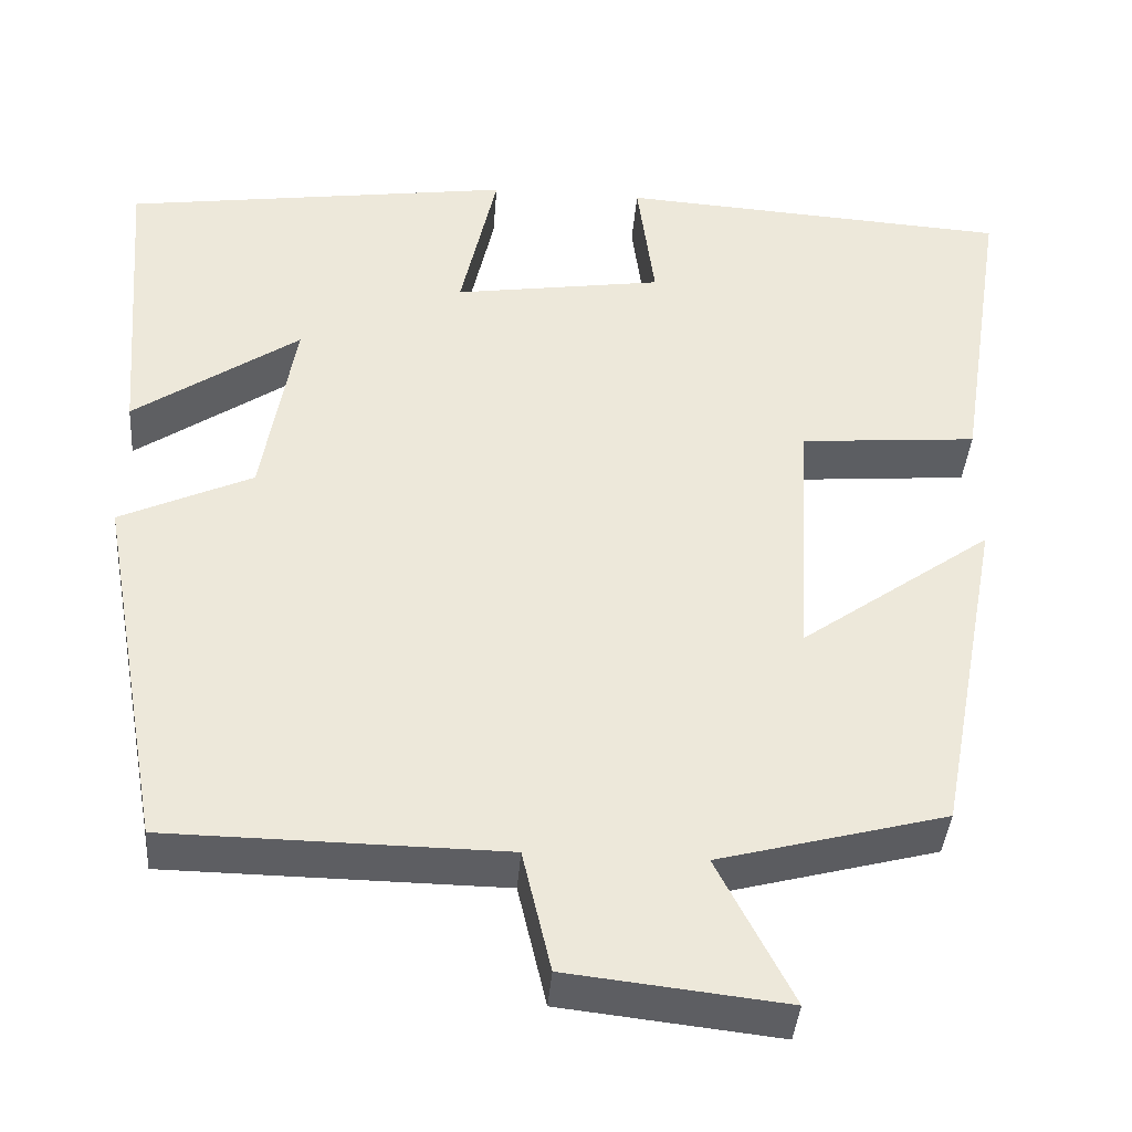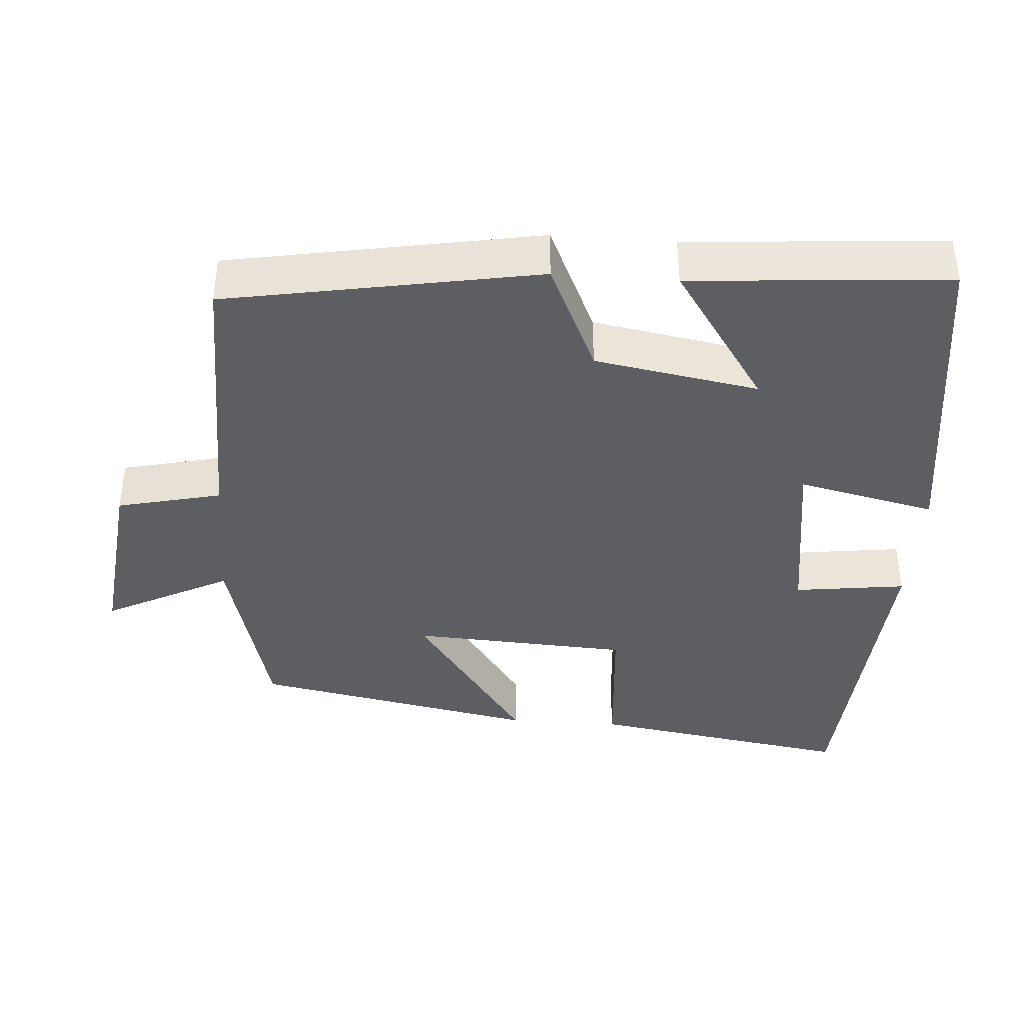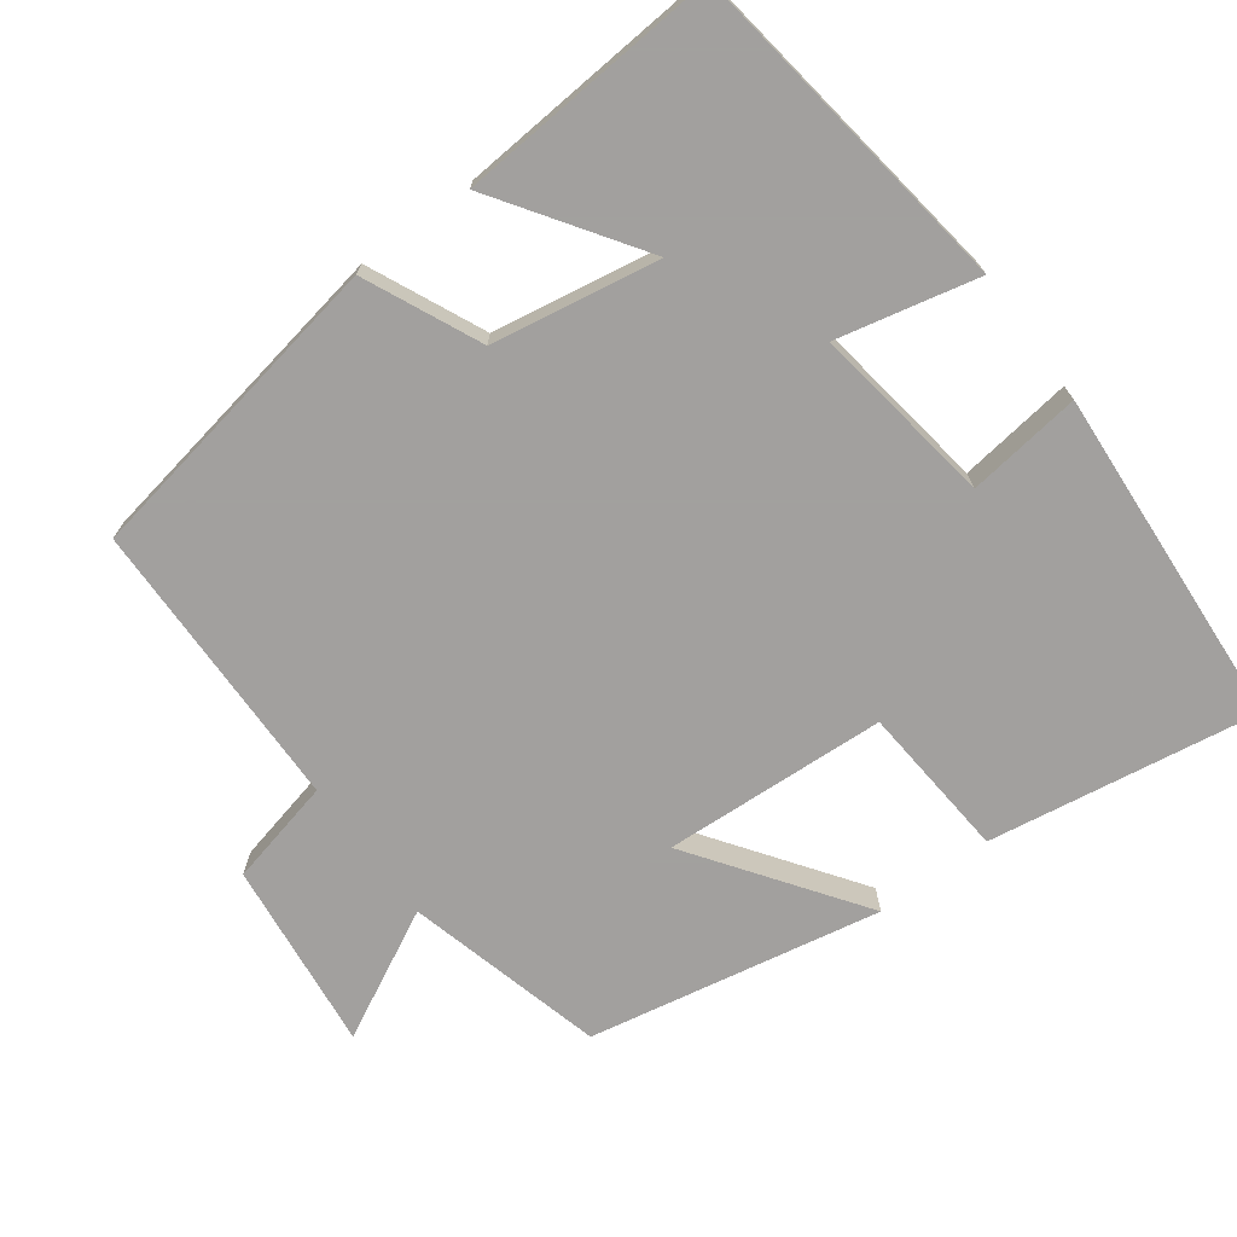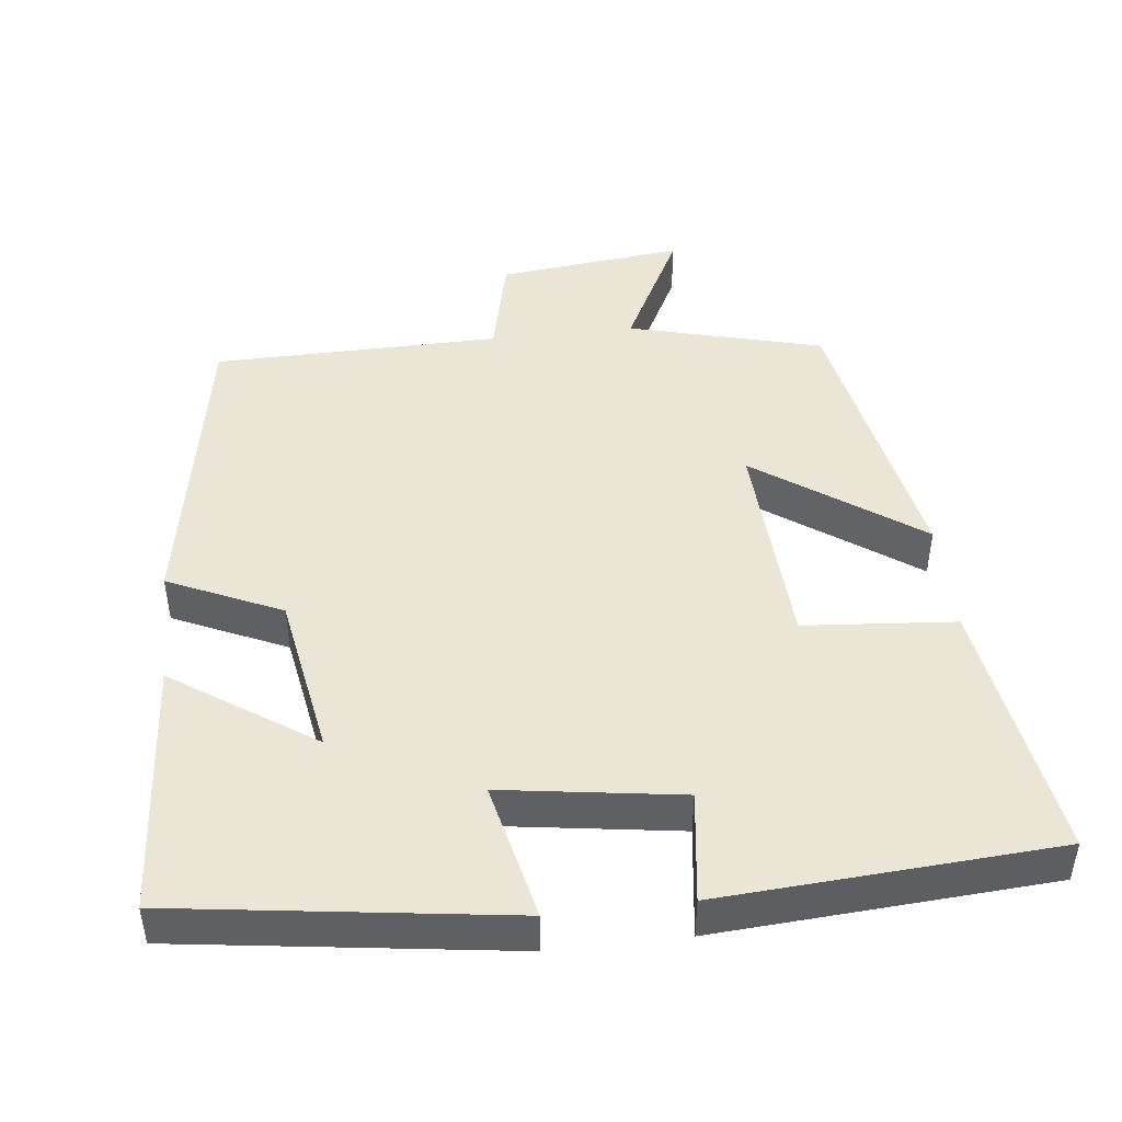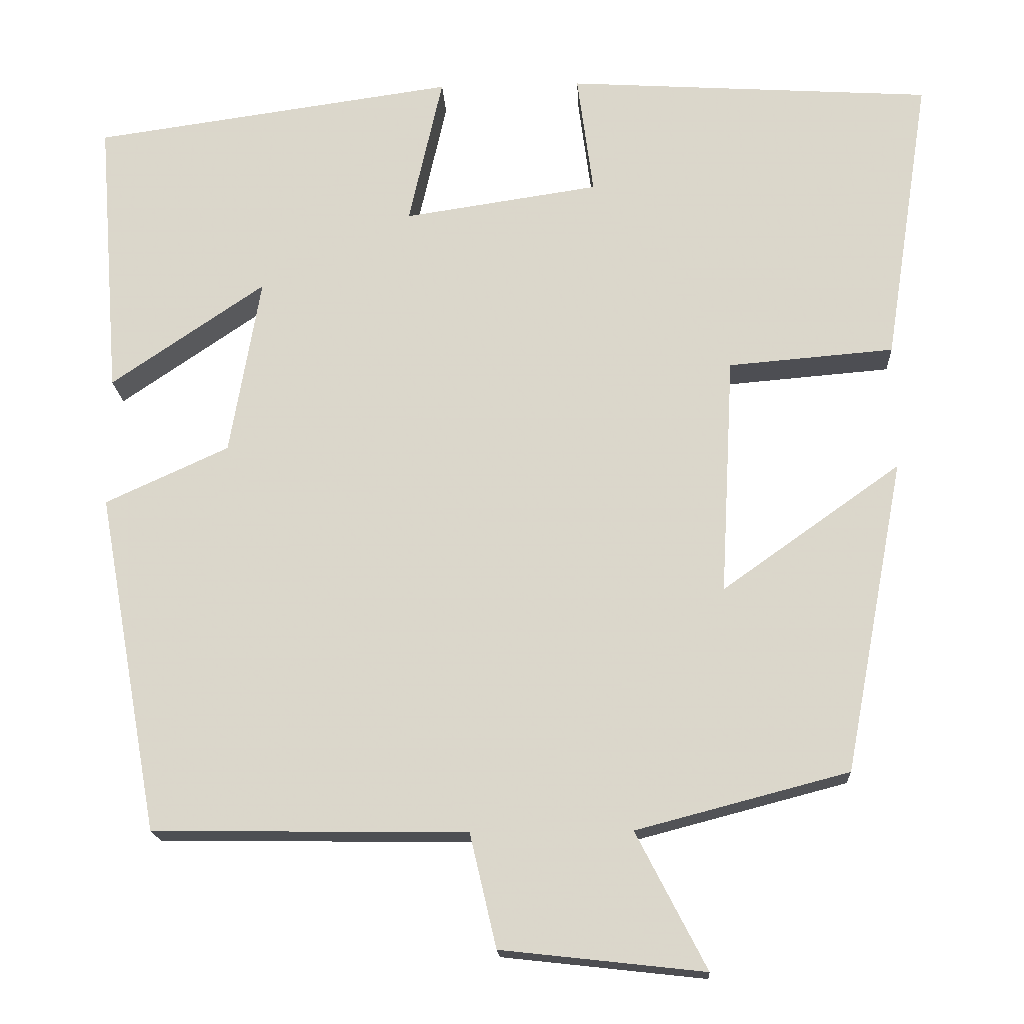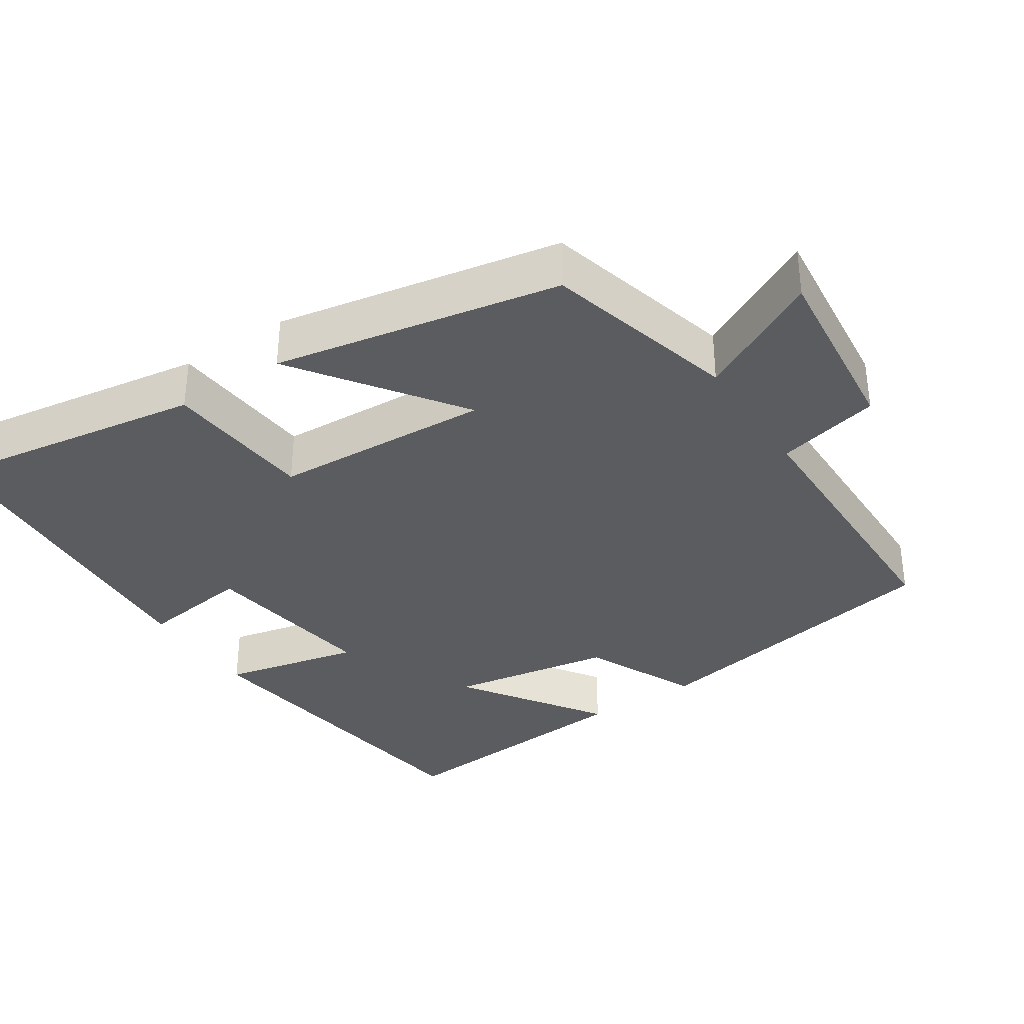
<metadata>
{"format":"obj","ext":"obj","renderer":"f3d","projection":"perspective","resolution":1024,"background":"white","views":[{"elev":-39.1,"azim":-4.4,"up":"+Z"},{"elev":-39.2,"azim":-94.2,"up":"+Y"},{"elev":-71.9,"azim":-53.6,"up":"+Y"},{"elev":46.0,"azim":-6.6,"up":"+Y"},{"elev":-17.5,"azim":3.0,"up":"+Z"},{"elev":-35.1,"azim":123.5,"up":"+Y"}]}
</metadata>
<code>
v -0.424 0.07 -0.495
v -0.5 0.07 -0.074
v -0.347 0.07 -0.004
v -0.309 0.07 0.218
v -0.5 0.07 0.088
v -0.527 0.07 0.437
v -0.077 0.07 0.5
v -0.119 0.07 0.313
v 0.123 0.07 0.349
v 0.103 0.07 0.5
v 0.556 0.07 0.471
v 0.5 0.07 0.113
v 0.295 0.07 0.096
v 0.279 0.07 -0.2
v 0.5 0.07 -0.043
v 0.426 0.07 -0.431
v 0.163 0.07 -0.5
v 0.25 0.07 -0.669
v -0.002 0.07 -0.641
v -0.035 0.07 -0.5
v -0.424 0 -0.495
v -0.5 0 -0.074
v -0.347 0 -0.004
v -0.309 0 0.218
v -0.5 0 0.088
v -0.527 0 0.437
v -0.077 0 0.5
v -0.119 0 0.313
v 0.123 0 0.349
v 0.103 0 0.5
v 0.556 0 0.471
v 0.5 0 0.113
v 0.295 0 0.096
v 0.279 0 -0.2
v 0.5 0 -0.043
v 0.426 0 -0.431
v 0.163 0 -0.5
v 0.25 0 -0.669
v -0.002 0 -0.641
v -0.035 0 -0.5
f 17 18 19 20
f 16 17 20
f 15 16 20
f 14 15 20
f 1 2 3
f 20 1 3
f 14 20 3
f 13 14 3
f 11 12 13
f 10 11 13
f 9 10 13
f 13 3 4
f 9 13 4
f 8 9 4
f 7 8 4
f 4 5 6 7
f 40 39 38 37
f 40 37 36
f 40 36 35
f 40 35 34
f 23 22 21
f 23 21 40
f 23 40 34
f 23 34 33
f 33 32 31
f 33 31 30
f 33 30 29
f 24 23 33
f 24 33 29
f 24 29 28
f 24 28 27
f 27 26 25 24
f 1 21 22 2
f 2 22 23 3
f 3 23 24 4
f 4 24 25 5
f 5 25 26 6
f 6 26 27 7
f 7 27 28 8
f 8 28 29 9
f 9 29 30 10
f 10 30 31 11
f 11 31 32 12
f 12 32 33 13
f 13 33 34 14
f 14 34 35 15
f 15 35 36 16
f 16 36 37 17
f 17 37 38 18
f 18 38 39 19
f 19 39 40 20
f 20 40 21 1

</code>
